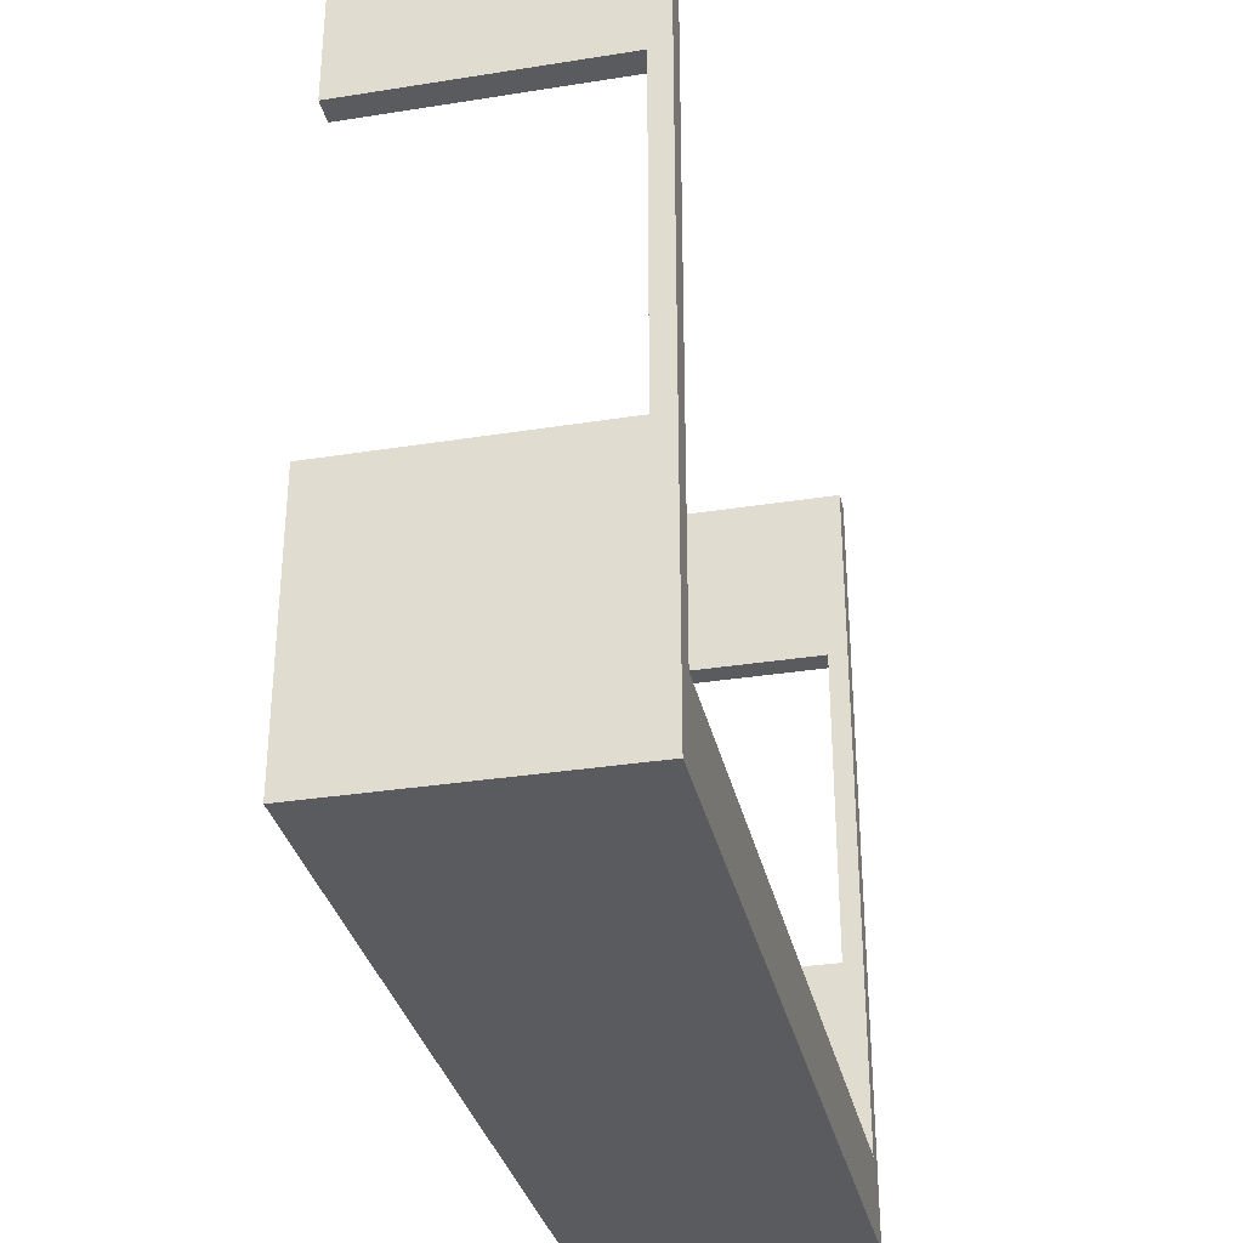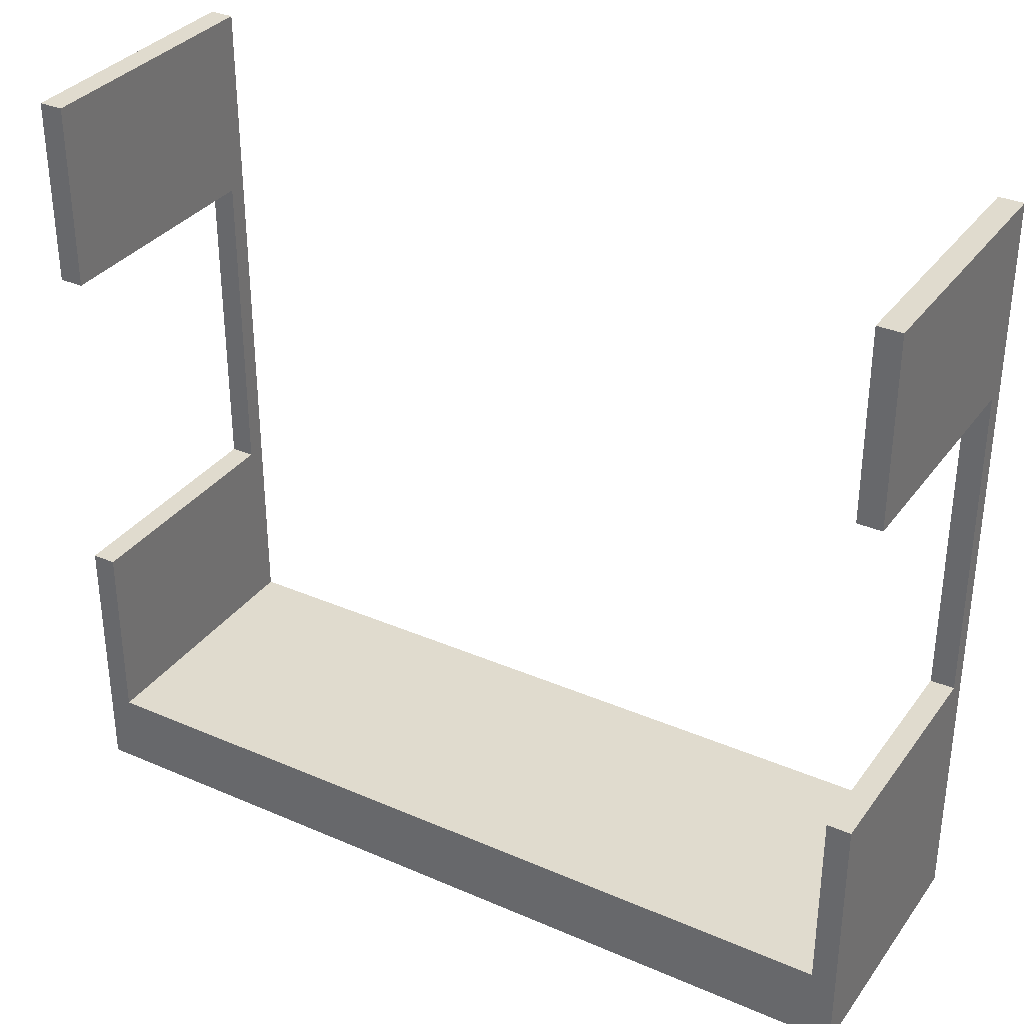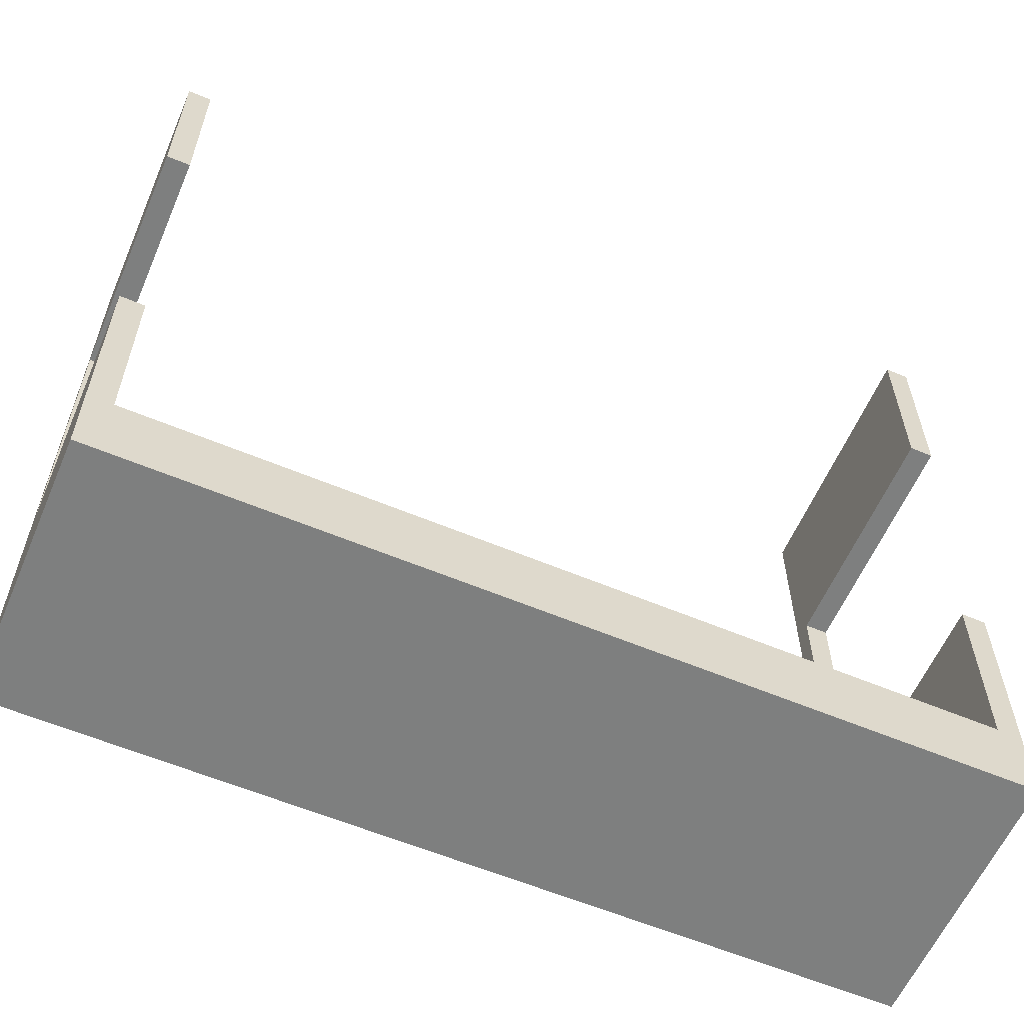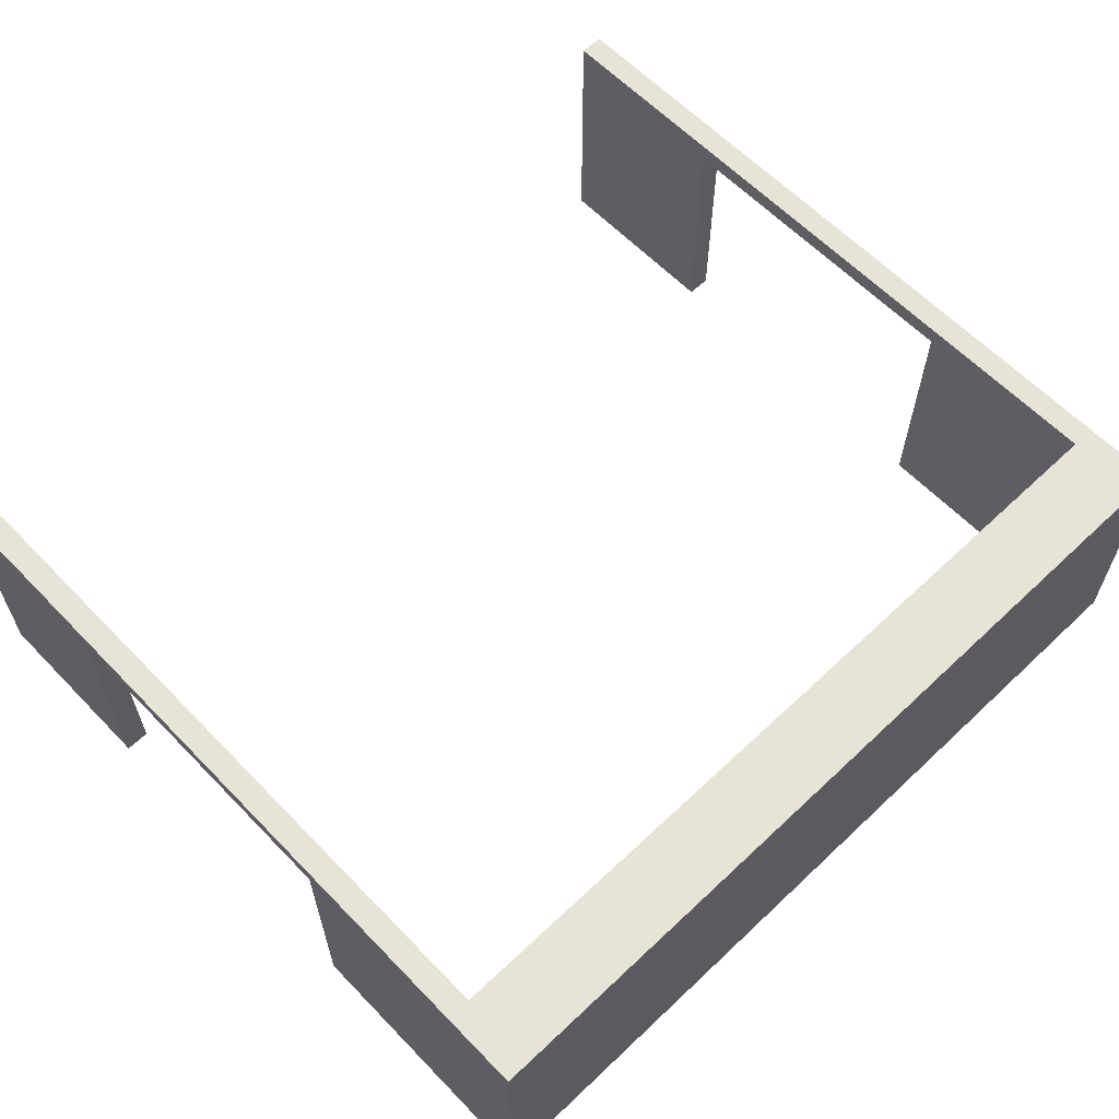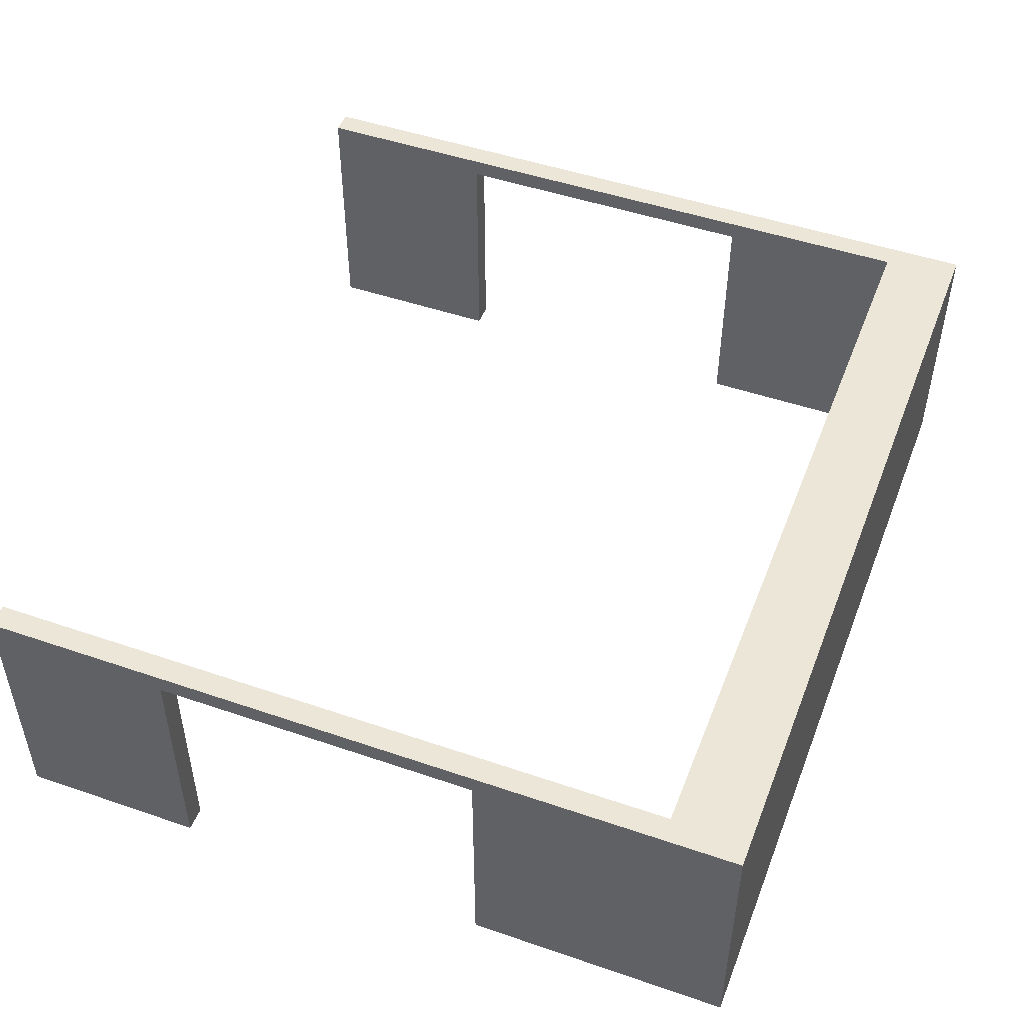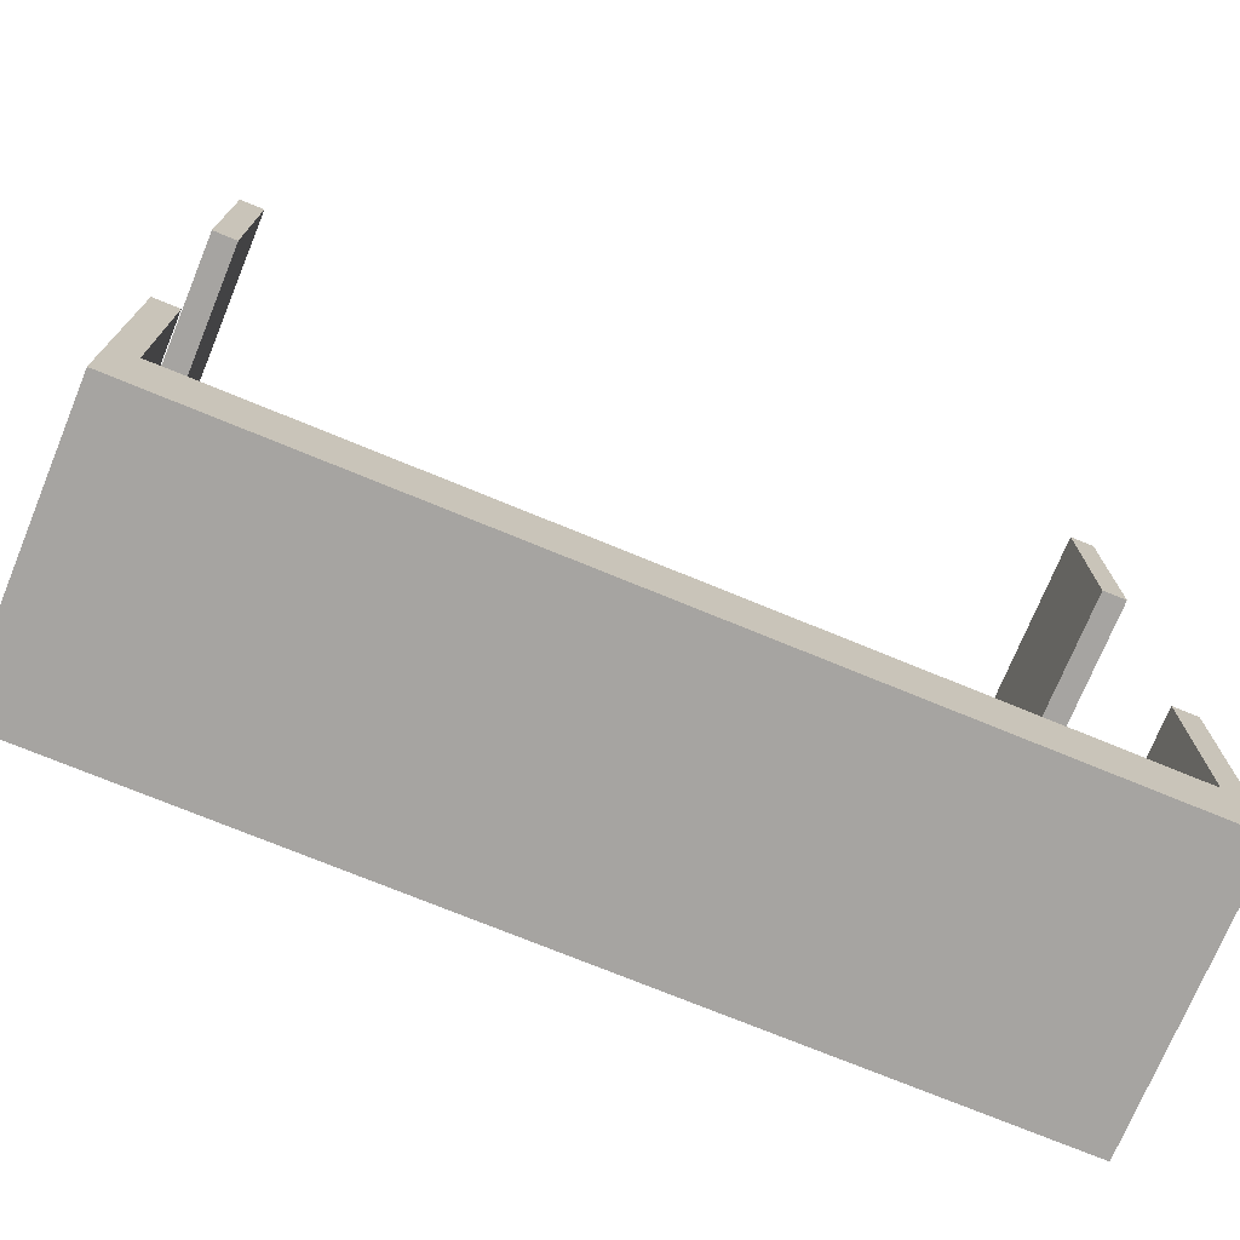
<metadata>
{"format":"obj","ext":"obj","renderer":"f3d","projection":"perspective","resolution":1024,"background":"white","views":[{"elev":-32.7,"azim":102.4,"up":"+Z"},{"elev":33.5,"azim":30.6,"up":"+Z"},{"elev":-59.6,"azim":-23.3,"up":"+Z"},{"elev":61.6,"azim":136.2,"up":"+Y"},{"elev":48.6,"azim":110.9,"up":"+Y"},{"elev":-73.5,"azim":-22.4,"up":"+Z"}]}
</metadata>
<code>
g default
v 8.812 -2.712 -7.901
v 8.812 -2.712 -6.352
v 8.812 2.712 -7.901
v 8.812 2.712 -6.352
v 0.003424 2.712 -7.901
v 0.003424 -2.712 -7.901
v 0.003424 -2.712 -6.352
v 0.003424 2.712 -6.352
v 8.321 2.712 -6.352
v 8.321 2.712 -7.901
v 8.321 -2.712 -7.901
v 8.321 -2.712 -6.352
v 0.003424 2.321 -6.352
v 8.321 2.321 -6.352
v 8.812 2.321 -6.352
v 8.812 2.321 -7.901
v 8.321 2.321 -7.901
v 0.003424 2.321 -7.901
v 8.321 -2.712 -2.547
v 8.812 -2.712 -2.547
v 8.321 2.321 -2.547
v 8.812 2.321 -2.547
v 8.321 2.712 -2.547
v 8.812 2.712 -2.547
v 8.321 -2.712 7.901
v 8.812 -2.712 7.901
v 8.321 2.321 7.901
v 8.812 2.321 7.901
v 8.321 2.712 7.901
v 8.812 2.712 7.901
v 8.321 2.712 4.121
v 8.321 2.321 4.121
v 8.321 -2.712 4.121
v 8.812 -2.712 4.121
v 8.812 2.321 4.121
v 8.812 2.712 4.121
v -8.812 -2.712 -7.901
v -8.812 -2.712 -6.352
v -8.812 2.712 -7.901
v -8.812 2.712 -6.352
v -8.321 2.712 -6.352
v -8.321 2.712 -7.901
v -8.321 -2.712 -7.901
v -8.321 -2.712 -6.352
v -8.321 2.321 -6.352
v -8.812 2.321 -6.352
v -8.812 2.321 -7.901
v -8.321 2.321 -7.901
v -8.321 -2.712 -2.547
v -8.812 -2.712 -2.547
v -8.321 2.321 -2.547
v -8.812 2.321 -2.547
v -8.321 2.712 -2.547
v -8.812 2.712 -2.547
v -8.321 -2.712 7.901
v -8.812 -2.712 7.901
v -8.321 2.321 7.901
v -8.812 2.321 7.901
v -8.321 2.712 7.901
v -8.812 2.712 7.901
v -8.321 2.712 4.121
v -8.321 2.321 4.121
v -8.321 -2.712 4.121
v -8.812 -2.712 4.121
v -8.812 2.321 4.121
v -8.812 2.712 4.121
g polySurface74 polySurface34
f 1 16 15 2
f 3 10 9 4
f 11 1 2 12
f 26 28 27 25
f 11 17 16 1
f 10 5 8 9
f 6 18 17 11
f 6 11 12 7
f 14 13 7 12
f 9 8 13 14
f 28 30 29 27
f 16 3 4 15
f 17 10 3 16
f 18 5 10 17
f 2 20 19 12
f 12 19 21 14
f 15 22 20 2
f 14 21 23 9
f 9 23 24 4
f 4 24 22 15
f 21 32 31 23
f 23 31 36 24
f 24 36 35 22
f 32 27 29 31
f 33 25 27 32
f 34 26 25 33
f 35 28 26 34
f 36 30 28 35
f 31 29 30 36
f 19 20 22 21
f 32 35 34 33
f 32 21 22 35
f 37 38 46 47
f 39 40 41 42
f 43 44 38 37
f 56 55 57 58
f 43 37 47 48
f 42 41 8 5
f 6 43 48 18
f 6 7 44 43
f 45 44 7 13
f 41 45 13 8
f 58 57 59 60
f 47 46 40 39
f 48 47 39 42
f 18 48 42 5
f 38 44 49 50
f 44 45 51 49
f 46 38 50 52
f 45 41 53 51
f 41 40 54 53
f 40 46 52 54
f 51 53 61 62
f 53 54 66 61
f 54 52 65 66
f 62 61 59 57
f 63 62 57 55
f 64 63 55 56
f 65 64 56 58
f 66 65 58 60
f 61 66 60 59
f 49 51 52 50
f 62 63 64 65
f 62 65 52 51

</code>
